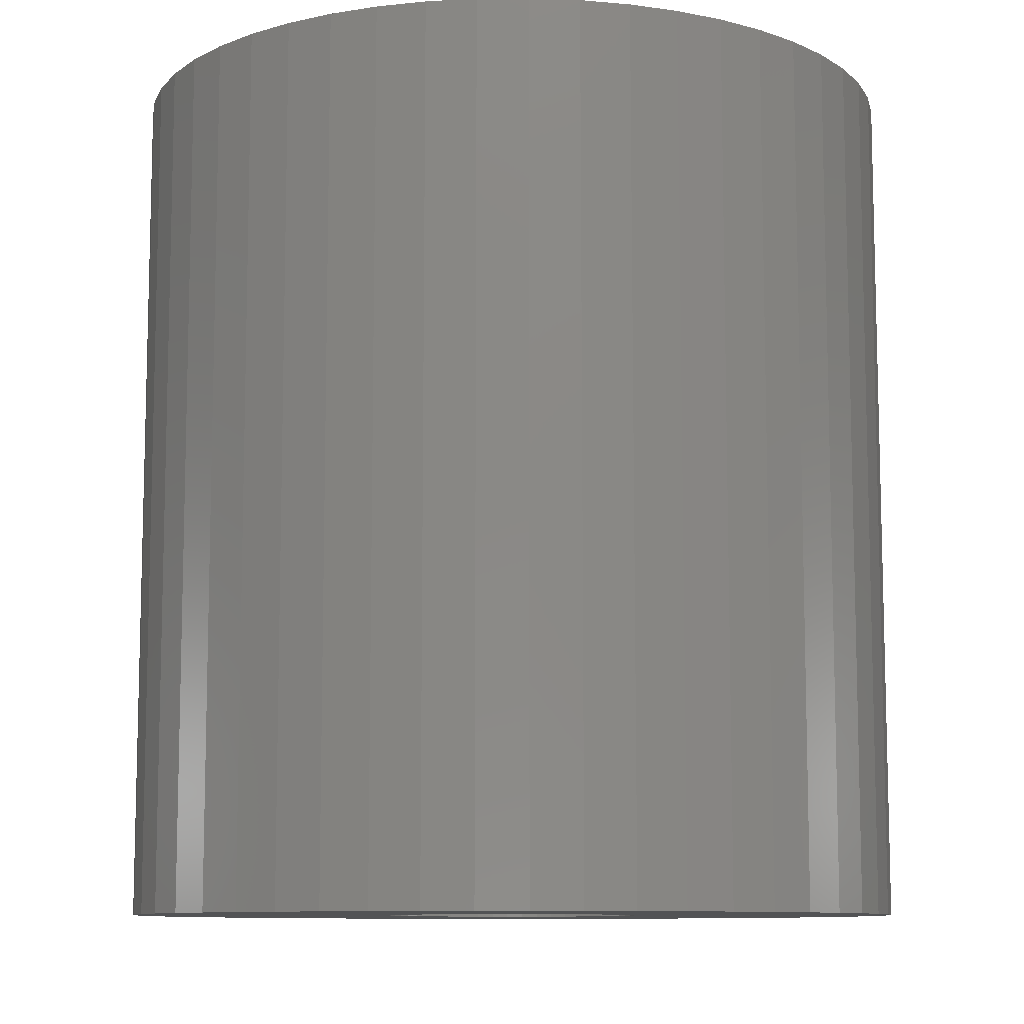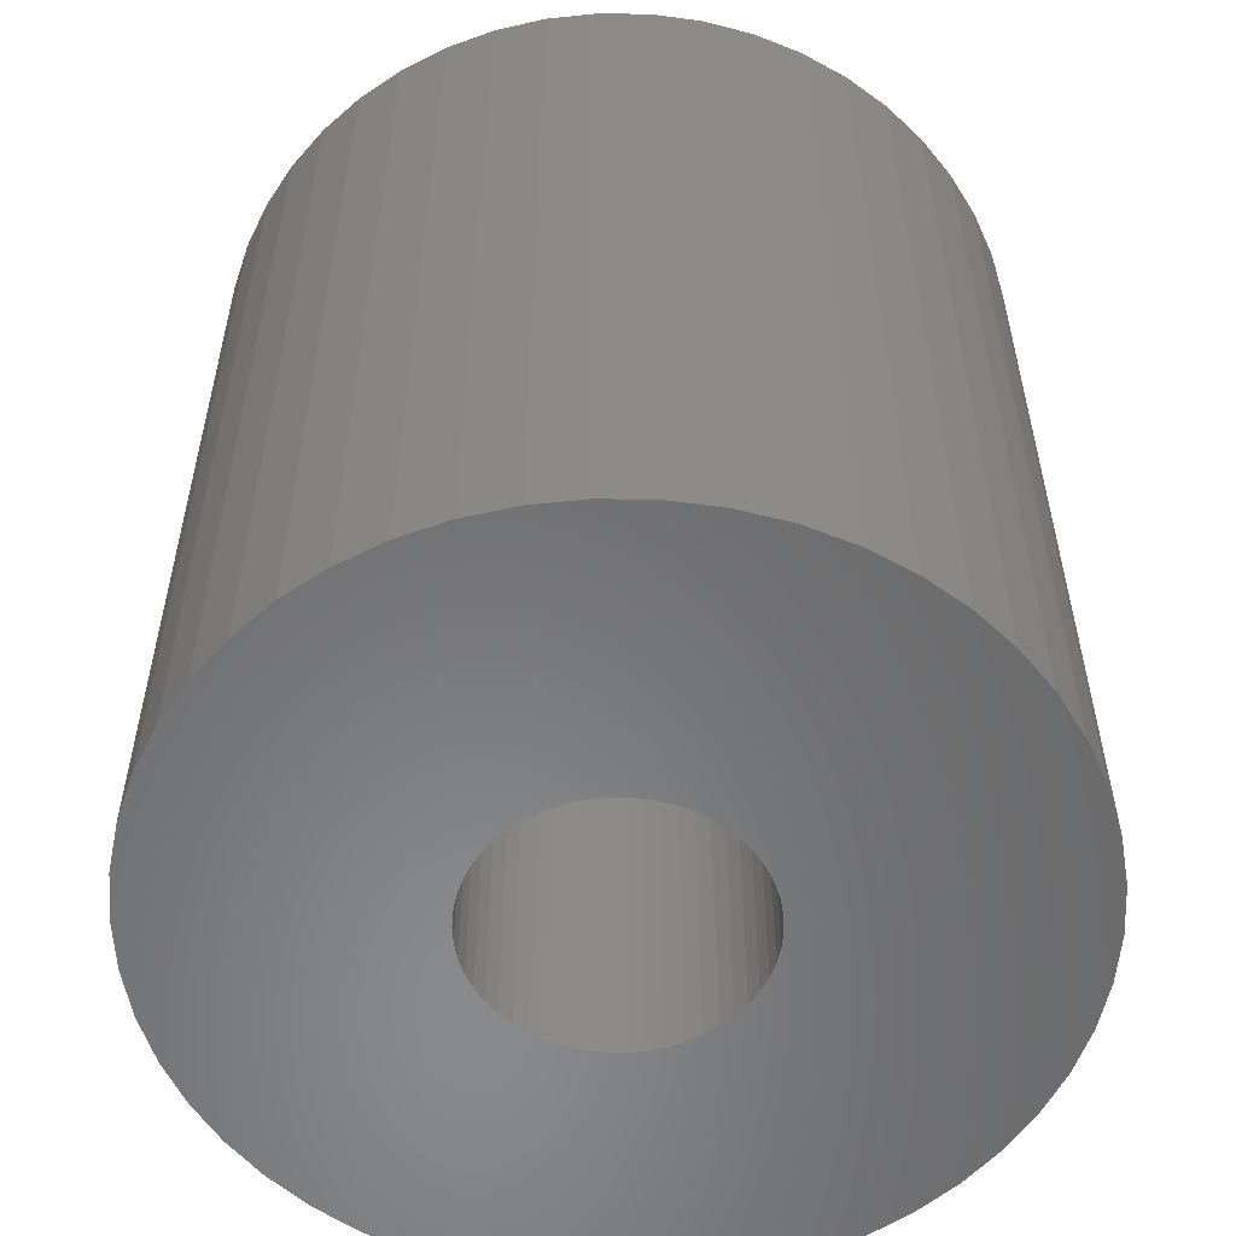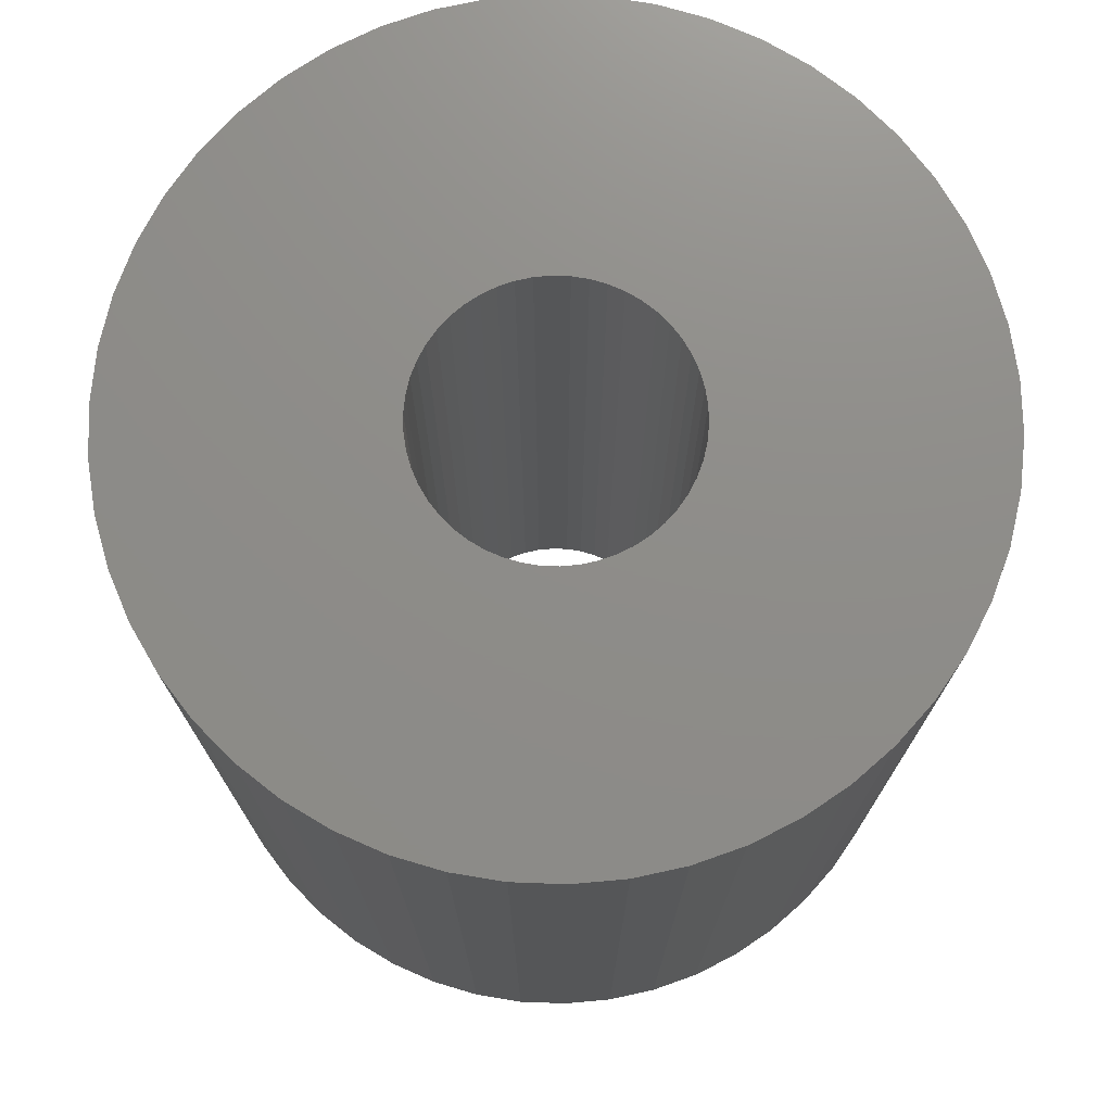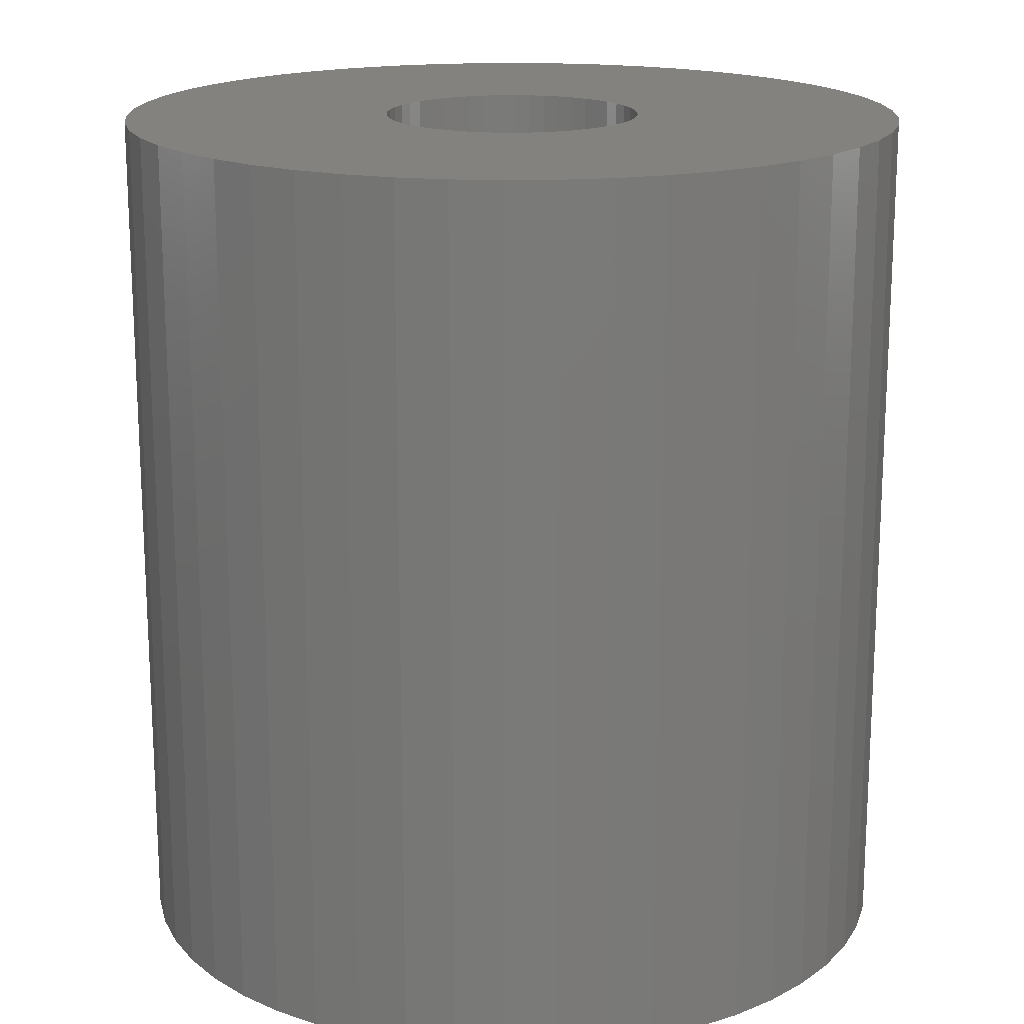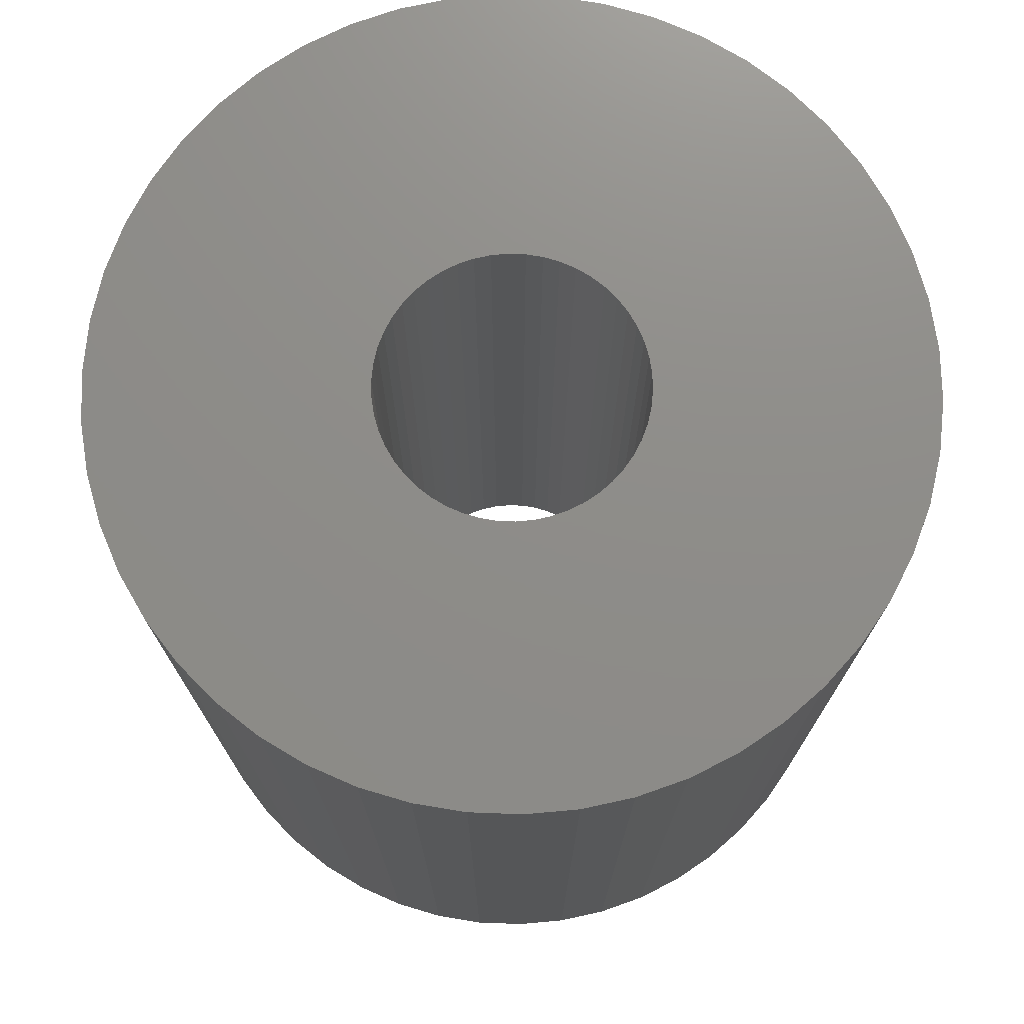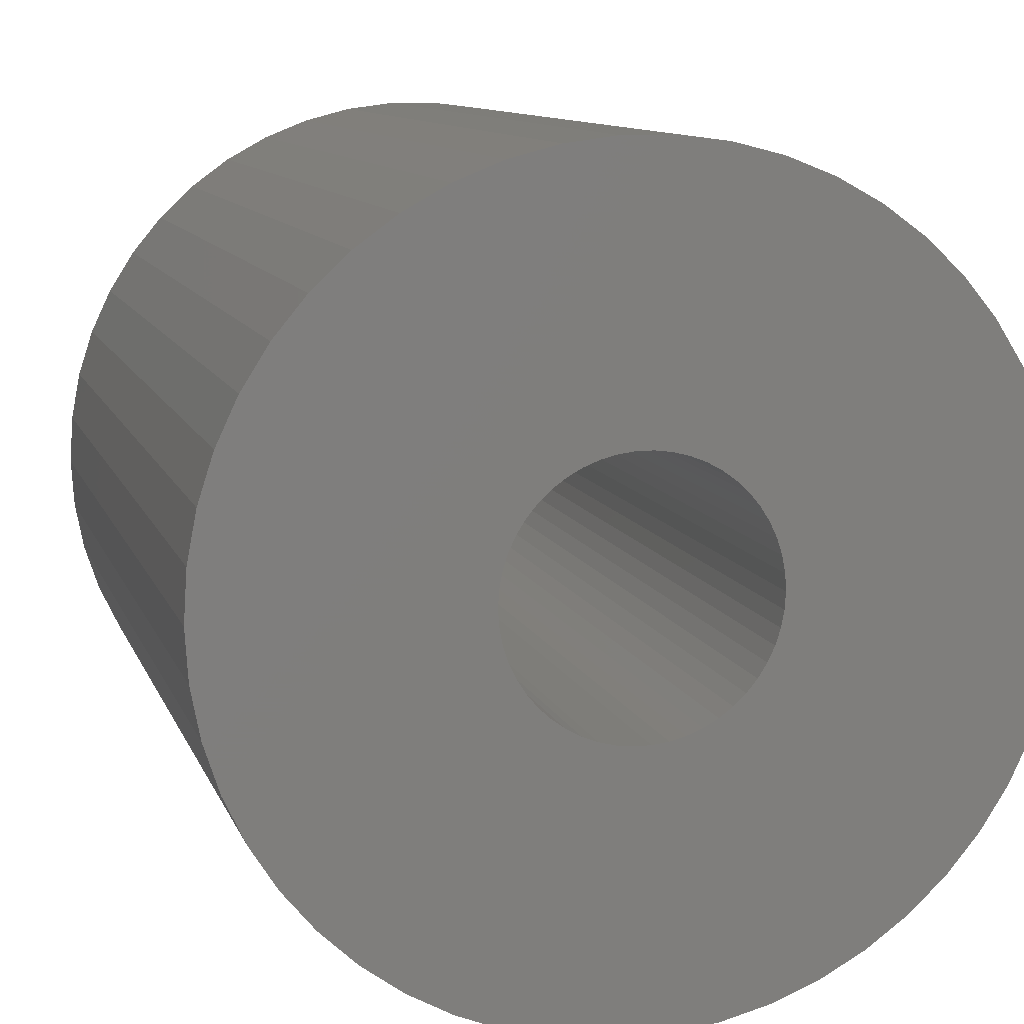
<metadata>
{"format":"stl","ext":"stl","renderer":"f3d","projection":"perspective","resolution":1024,"background":"white","views":[{"elev":-9.7,"azim":-56.3,"up":"+Z"},{"elev":-55.8,"azim":-130.5,"up":"+Z"},{"elev":74.4,"azim":167.7,"up":"+Z"},{"elev":17.5,"azim":76.6,"up":"+Z"},{"elev":74.4,"azim":9.3,"up":"+Z"},{"elev":10.4,"azim":-15.2,"up":"+Y"}]}
</metadata>
<code>
# stl→obj: 200 verts, 400 faces
v 5.5 0 6
v 5.457 0.6893 -6
v 5.457 0.6893 6
v 5.5 0 -6
v -5.5 0 -6
v -5.457 0.6893 6
v -5.457 0.6893 -6
v -5.5 0 6
v 0.3453 5.489 -6
v -0.3453 5.489 6
v 0.3453 5.489 6
v -0.3453 5.489 -6
v -0.3453 -5.489 -6
v 0.3453 -5.489 6
v -0.3453 -5.489 6
v 0.3453 -5.489 -6
v 4.009 3.765 -6
v 3.506 4.238 6
v 4.009 3.765 6
v 3.506 4.238 -6
v -3.506 4.238 -6
v -4.009 3.765 6
v -3.506 4.238 6
v -4.009 3.765 -6
v -1.7 5.231 -6
v -2.342 4.977 6
v -1.7 5.231 6
v -2.342 4.977 -6
v 4.009 -3.765 6
v 4.45 -3.233 -6
v 4.45 -3.233 6
v 4.009 -3.765 -6
v 5.114 2.025 6
v 4.82 2.65 -6
v 4.82 2.65 6
v 5.114 2.025 -6
v 2.342 4.977 -6
v 1.7 5.231 6
v 2.342 4.977 6
v 1.7 5.231 -6
v 1.031 5.403 6
v 1.031 5.403 -6
v 2.947 4.644 -6
v 2.947 4.644 6
v -5.114 2.025 -6
v -4.82 2.65 6
v -4.82 2.65 -6
v -5.114 2.025 6
v -4.45 3.233 -6
v -4.45 3.233 6
v 1.8 0 6
v 1.786 0.2256 6
v 5.327 1.368 6
v 5.457 -0.6893 6
v 1.743 0.4476 6
v 1.786 -0.2256 6
v 1.674 0.6626 6
v 5.327 -1.368 6
v 1.577 0.8672 6
v 4.45 3.233 6
v 1.743 -0.4476 6
v 1.456 1.058 6
v 5.114 -2.025 6
v 1.312 1.232 6
v 1.674 -0.6626 6
v 1.147 1.387 6
v 4.82 -2.65 6
v 0.9645 1.52 6
v 1.577 -0.8672 6
v 0.7664 1.629 6
v 0.5562 1.712 6
v 0.3373 1.768 6
v 0.113 1.796 6
v -0.113 1.796 6
v -0.3373 1.768 6
v -1.031 5.403 6
v -0.5562 1.712 6
v -0.7664 1.629 6
v -0.9645 1.52 6
v -2.947 4.644 6
v -1.147 1.387 6
v -1.312 1.232 6
v -1.456 1.058 6
v -1.577 0.8672 6
v 1.456 -1.058 6
v 1.312 -1.232 6
v 3.506 -4.238 6
v 1.147 -1.387 6
v 2.947 -4.644 6
v 0.9645 -1.52 6
v 2.342 -4.977 6
v 0.7664 -1.629 6
v 1.7 -5.231 6
v 0.5562 -1.712 6
v 1.031 -5.403 6
v 0.3373 -1.768 6
v 0.113 -1.796 6
v -0.113 -1.796 6
v -0.3373 -1.768 6
v -1.031 -5.403 6
v -0.5562 -1.712 6
v -1.7 -5.231 6
v -0.7664 -1.629 6
v -2.342 -4.977 6
v -0.9645 -1.52 6
v -2.947 -4.644 6
v -1.147 -1.387 6
v -3.506 -4.238 6
v -1.312 -1.232 6
v -4.009 -3.765 6
v -1.456 -1.058 6
v -4.45 -3.233 6
v -1.577 -0.8672 6
v -4.82 -2.65 6
v -1.674 -0.6626 6
v -5.114 -2.025 6
v -1.743 -0.4476 6
v -5.327 -1.368 6
v -1.786 -0.2256 6
v -5.457 -0.6893 6
v -1.8 0 6
v -1.674 0.6626 6
v -1.743 0.4476 6
v -5.327 1.368 6
v -1.786 0.2256 6
v -1.031 5.403 -6
v 5.457 -0.6893 -6
v 5.327 -1.368 -6
v 1.8 0 -6
v 1.786 -0.2256 -6
v 1.743 -0.4476 -6
v 5.114 -2.025 -6
v 1.786 0.2256 -6
v 1.674 -0.6626 -6
v 4.82 -2.65 -6
v 5.327 1.368 -6
v 1.577 -0.8672 -6
v 1.743 0.4476 -6
v 1.456 -1.058 -6
v 1.312 -1.232 -6
v 3.506 -4.238 -6
v 1.674 0.6626 -6
v 1.147 -1.387 -6
v 2.947 -4.644 -6
v 0.9645 -1.52 -6
v 2.342 -4.977 -6
v 1.577 0.8672 -6
v 4.45 3.233 -6
v 0.7664 -1.629 -6
v 1.7 -5.231 -6
v 0.5562 -1.712 -6
v 1.031 -5.403 -6
v 0.3373 -1.768 -6
v 0.113 -1.796 -6
v -0.113 -1.796 -6
v -0.3373 -1.768 -6
v -1.031 -5.403 -6
v -0.5562 -1.712 -6
v -1.7 -5.231 -6
v -0.7664 -1.629 -6
v -2.342 -4.977 -6
v -0.9645 -1.52 -6
v -2.947 -4.644 -6
v -1.147 -1.387 -6
v -3.506 -4.238 -6
v -1.312 -1.232 -6
v -4.009 -3.765 -6
v -1.456 -1.058 -6
v -4.45 -3.233 -6
v -1.577 -0.8672 -6
v 1.456 1.058 -6
v 1.312 1.232 -6
v 1.147 1.387 -6
v 0.9645 1.52 -6
v 0.7664 1.629 -6
v 0.5562 1.712 -6
v 0.3373 1.768 -6
v 0.113 1.796 -6
v -0.113 1.796 -6
v -0.3373 1.768 -6
v -0.5562 1.712 -6
v -0.7664 1.629 -6
v -0.9645 1.52 -6
v -2.947 4.644 -6
v -1.147 1.387 -6
v -1.312 1.232 -6
v -1.456 1.058 -6
v -1.577 0.8672 -6
v -1.674 0.6626 -6
v -1.743 0.4476 -6
v -5.327 1.368 -6
v -1.786 0.2256 -6
v -1.8 0 -6
v -4.82 -2.65 -6
v -1.674 -0.6626 -6
v -5.114 -2.025 -6
v -1.743 -0.4476 -6
v -5.327 -1.368 -6
v -1.786 -0.2256 -6
v -5.457 -0.6893 -6
f 1 2 3
f 2 1 4
f 5 6 7
f 6 5 8
f 9 10 11
f 10 9 12
f 13 14 15
f 14 13 16
f 17 18 19
f 18 17 20
f 21 22 23
f 22 21 24
f 25 26 27
f 26 25 28
f 29 30 31
f 30 29 32
f 33 34 35
f 34 33 36
f 37 38 39
f 38 37 40
f 40 41 38
f 41 40 42
f 43 39 44
f 39 43 37
f 45 46 47
f 46 45 48
f 49 22 24
f 22 49 50
f 51 1 3
f 52 3 53
f 1 51 54
f 55 53 33
f 56 54 51
f 57 33 35
f 54 56 58
f 59 35 60
f 61 58 56
f 62 60 19
f 58 61 63
f 64 19 18
f 65 63 61
f 66 18 44
f 63 65 67
f 68 44 39
f 69 67 65
f 67 69 31
f 3 52 51
f 53 55 52
f 70 39 38
f 33 57 55
f 35 59 57
f 60 62 59
f 19 64 62
f 18 66 64
f 71 38 41
f 44 68 66
f 39 70 68
f 38 71 70
f 72 41 11
f 41 72 71
f 11 73 72
f 11 74 73
f 10 74 11
f 74 10 75
f 76 75 10
f 75 76 77
f 27 77 76
f 77 27 78
f 26 78 27
f 78 26 79
f 80 79 26
f 79 80 81
f 23 81 80
f 81 23 82
f 22 82 23
f 82 22 83
f 50 83 22
f 83 50 84
f 85 31 69
f 31 85 29
f 86 29 85
f 29 86 87
f 88 87 86
f 87 88 89
f 90 89 88
f 89 90 91
f 92 91 90
f 91 92 93
f 94 93 92
f 93 94 95
f 96 95 94
f 95 96 14
f 97 14 96
f 98 14 97
f 15 98 99
f 98 15 14
f 100 99 101
f 102 101 103
f 104 103 105
f 99 100 15
f 106 105 107
f 108 107 109
f 110 109 111
f 112 111 113
f 114 113 115
f 101 102 100
f 116 115 117
f 118 117 119
f 120 119 121
f 46 84 50
f 103 104 102
f 84 46 122
f 105 106 104
f 48 122 46
f 107 108 106
f 122 48 123
f 109 110 108
f 124 123 48
f 111 112 110
f 123 124 125
f 113 114 112
f 6 125 124
f 115 116 114
f 125 6 121
f 117 118 116
f 8 121 6
f 119 120 118
f 121 8 120
f 12 76 10
f 76 12 126
f 58 127 54
f 127 58 128
f 129 4 127
f 130 127 128
f 4 129 2
f 131 128 132
f 133 2 129
f 134 132 135
f 2 133 136
f 137 135 30
f 138 136 133
f 139 30 32
f 136 138 36
f 140 32 141
f 142 36 138
f 143 141 144
f 36 142 34
f 145 144 146
f 147 34 142
f 34 147 148
f 127 130 129
f 128 131 130
f 149 146 150
f 132 134 131
f 135 137 134
f 30 139 137
f 32 140 139
f 141 143 140
f 151 150 152
f 144 145 143
f 146 149 145
f 150 151 149
f 153 152 16
f 152 153 151
f 16 154 153
f 16 155 154
f 13 155 16
f 155 13 156
f 157 156 13
f 156 157 158
f 159 158 157
f 158 159 160
f 161 160 159
f 160 161 162
f 163 162 161
f 162 163 164
f 165 164 163
f 164 165 166
f 167 166 165
f 166 167 168
f 169 168 167
f 168 169 170
f 171 148 147
f 148 171 17
f 172 17 171
f 17 172 20
f 173 20 172
f 20 173 43
f 174 43 173
f 43 174 37
f 175 37 174
f 37 175 40
f 176 40 175
f 40 176 42
f 177 42 176
f 42 177 9
f 178 9 177
f 179 9 178
f 12 179 180
f 179 12 9
f 126 180 181
f 25 181 182
f 28 182 183
f 180 126 12
f 184 183 185
f 21 185 186
f 24 186 187
f 49 187 188
f 47 188 189
f 181 25 126
f 45 189 190
f 191 190 192
f 7 192 193
f 194 170 169
f 182 28 25
f 170 194 195
f 183 184 28
f 196 195 194
f 185 21 184
f 195 196 197
f 186 24 21
f 198 197 196
f 187 49 24
f 197 198 199
f 188 47 49
f 200 199 198
f 189 45 47
f 199 200 193
f 190 191 45
f 5 193 200
f 192 7 191
f 193 5 7
f 16 95 14
f 95 16 152
f 150 91 93
f 91 150 146
f 53 36 33
f 36 53 136
f 3 136 53
f 136 3 2
f 60 17 19
f 17 60 148
f 35 148 60
f 148 35 34
f 42 11 41
f 11 42 9
f 20 44 18
f 44 20 43
f 47 50 49
f 50 47 46
f 191 48 45
f 48 191 124
f 7 124 191
f 124 7 6
f 28 80 26
f 80 28 184
f 184 23 80
f 23 184 21
f 126 27 76
f 27 126 25
f 54 4 1
f 4 54 127
f 146 89 91
f 89 146 144
f 141 29 87
f 29 141 32
f 67 132 63
f 132 67 135
f 194 116 196
f 116 194 114
f 63 128 58
f 128 63 132
f 31 135 67
f 135 31 30
f 198 120 200
f 120 198 118
f 200 8 5
f 8 200 120
f 196 118 198
f 118 196 116
f 152 93 95
f 93 152 150
f 144 87 89
f 87 144 141
f 157 15 100
f 15 157 13
f 161 102 104
f 102 161 159
f 159 100 102
f 100 159 157
f 167 112 169
f 112 167 110
f 167 108 110
f 108 167 165
f 169 114 194
f 114 169 112
f 163 104 106
f 104 163 161
f 165 106 108
f 106 165 163
f 129 52 133
f 52 129 51
f 121 192 125
f 192 121 193
f 179 73 74
f 73 179 178
f 154 98 97
f 98 154 155
f 173 64 66
f 64 173 172
f 186 81 82
f 81 186 185
f 182 77 78
f 77 182 181
f 142 59 147
f 59 142 57
f 133 55 138
f 55 133 52
f 176 70 71
f 70 176 175
f 177 71 72
f 71 177 176
f 174 66 68
f 66 174 173
f 122 188 84
f 188 122 189
f 123 189 122
f 189 123 190
f 181 75 77
f 75 181 180
f 153 97 96
f 97 153 154
f 138 57 142
f 57 138 55
f 171 64 172
f 64 171 62
f 147 62 171
f 62 147 59
f 178 72 73
f 72 178 177
f 175 68 70
f 68 175 174
f 84 187 83
f 187 84 188
f 83 186 82
f 186 83 187
f 125 190 123
f 190 125 192
f 183 78 79
f 78 183 182
f 185 79 81
f 79 185 183
f 180 74 75
f 74 180 179
f 145 92 90
f 92 145 149
f 140 88 86
f 88 140 143
f 131 56 130
f 56 131 61
f 113 195 115
f 195 113 170
f 137 65 134
f 65 137 69
f 140 85 139
f 85 140 86
f 130 51 129
f 51 130 56
f 162 107 105
f 107 162 164
f 156 101 99
f 101 156 158
f 115 197 117
f 197 115 195
f 119 193 121
f 193 119 199
f 149 94 92
f 94 149 151
f 151 96 94
f 96 151 153
f 143 90 88
f 90 143 145
f 134 61 131
f 61 134 65
f 139 69 137
f 69 139 85
f 155 99 98
f 99 155 156
f 164 109 107
f 109 164 166
f 117 199 119
f 199 117 197
f 158 103 101
f 103 158 160
f 160 105 103
f 105 160 162
f 111 170 113
f 170 111 168
f 109 168 111
f 168 109 166

</code>
